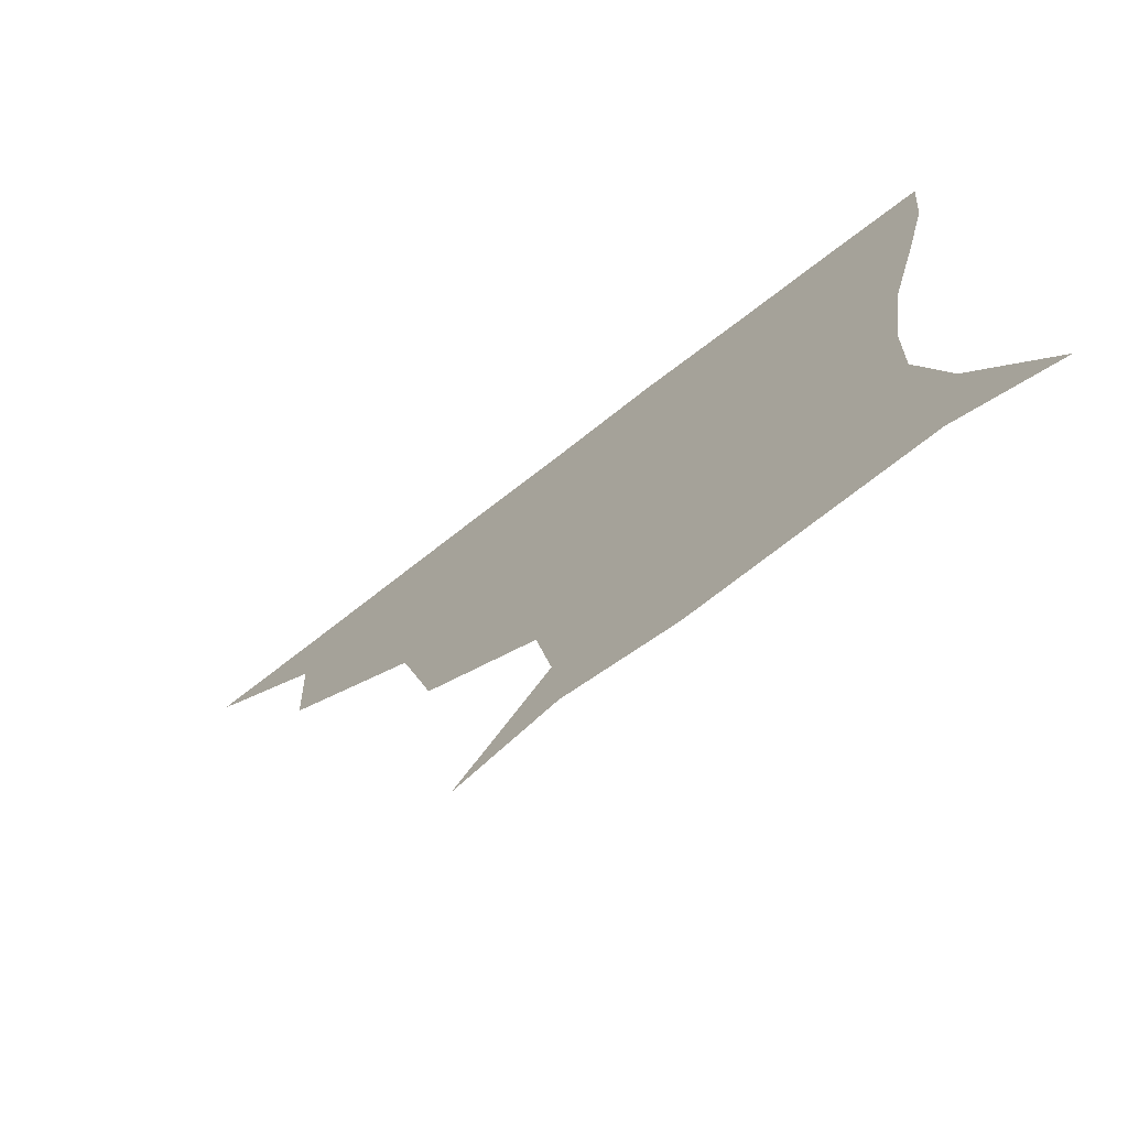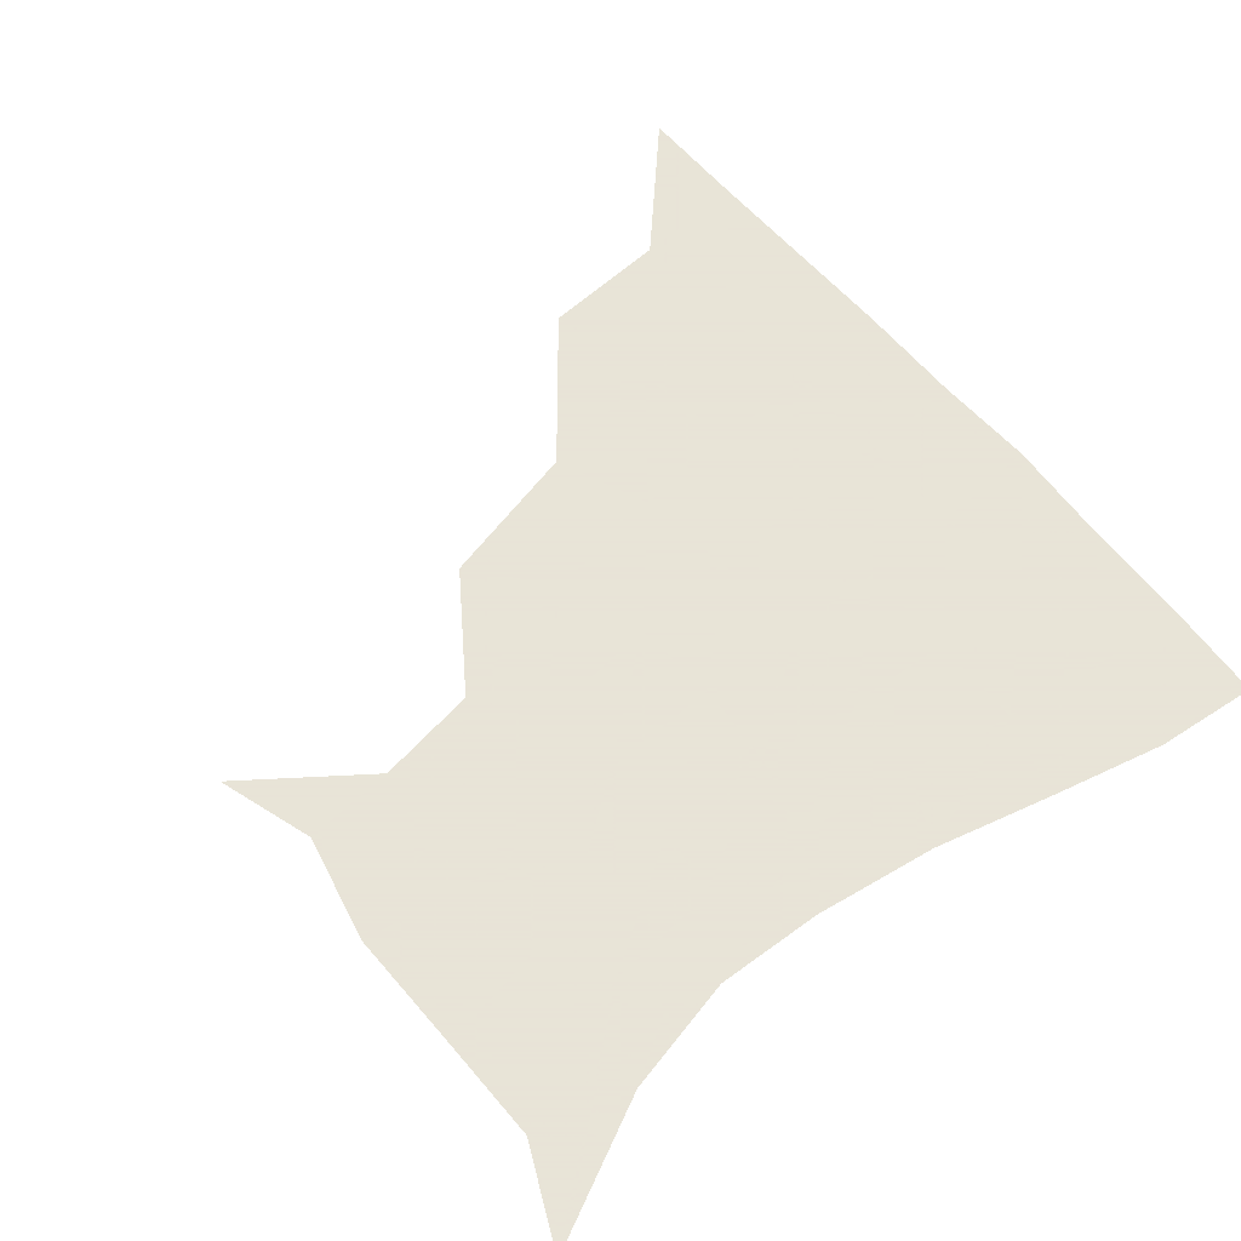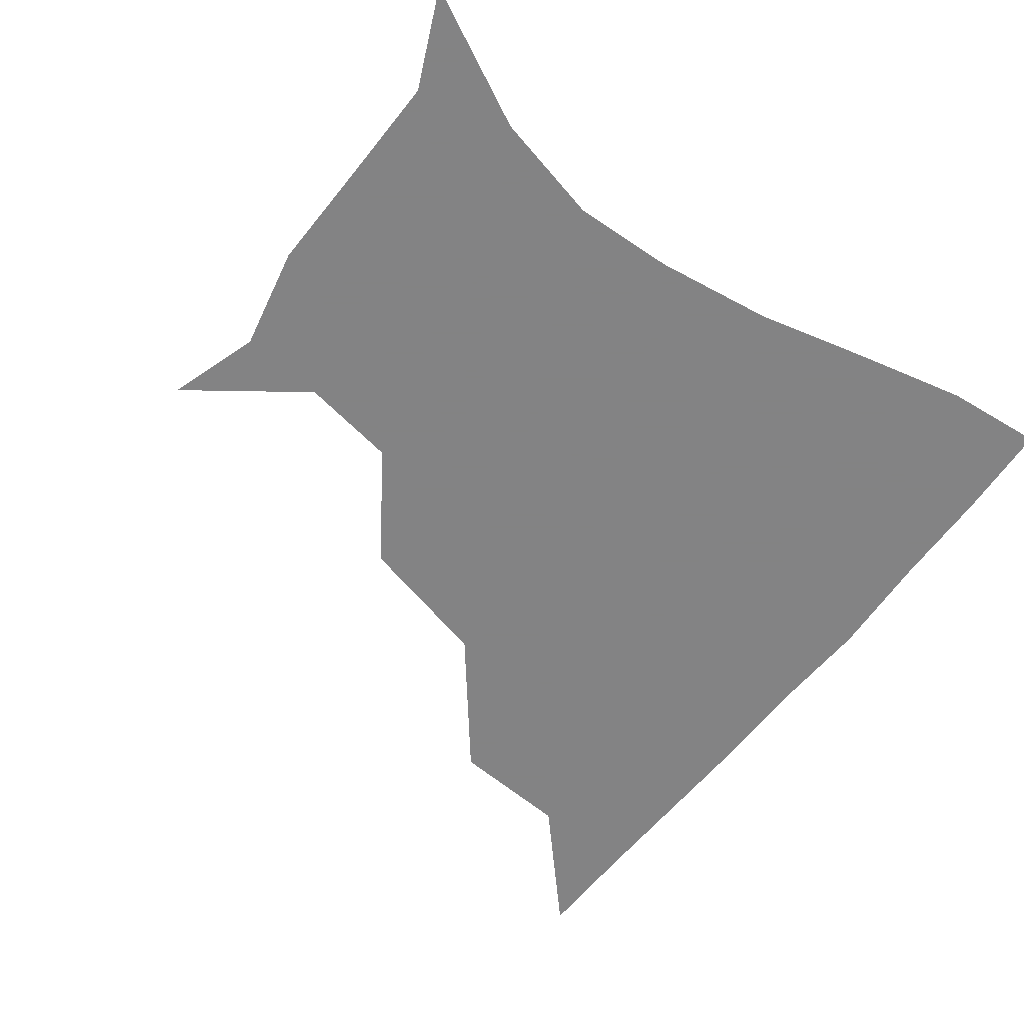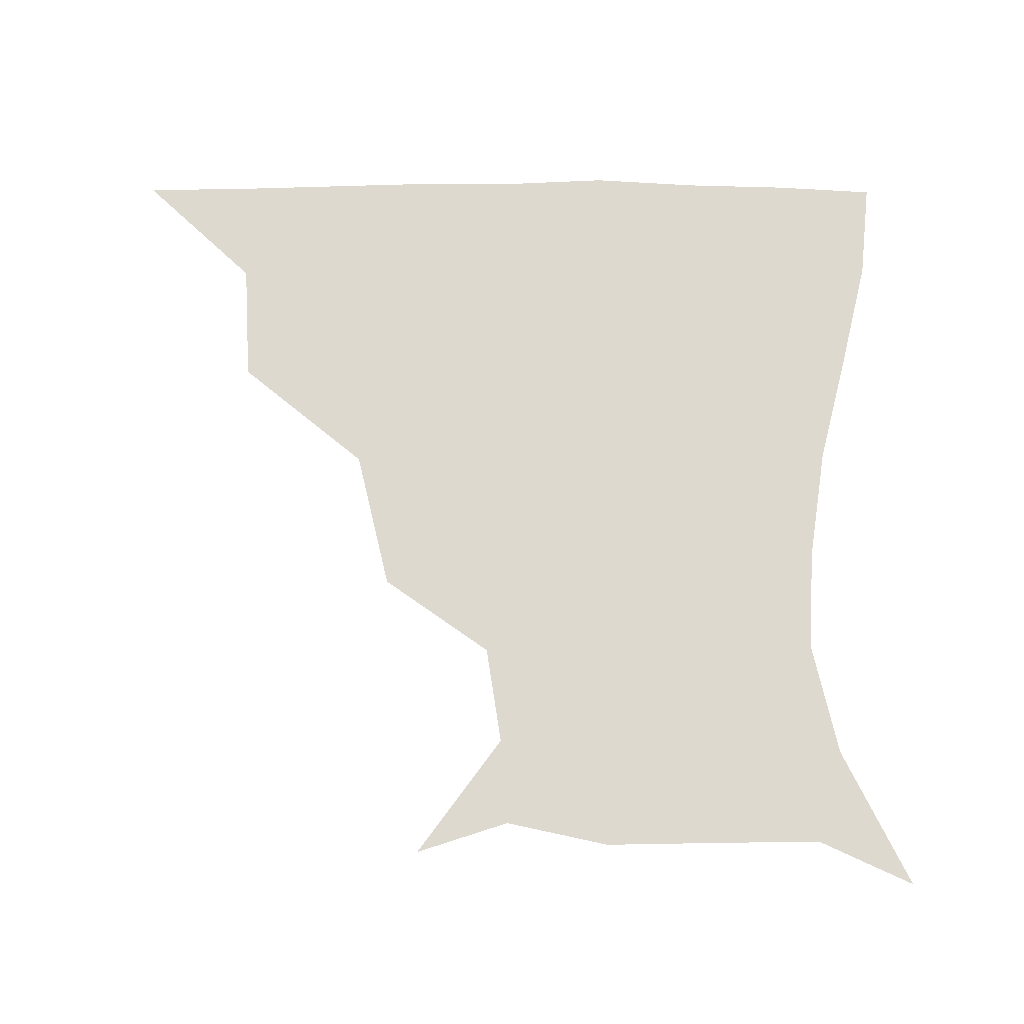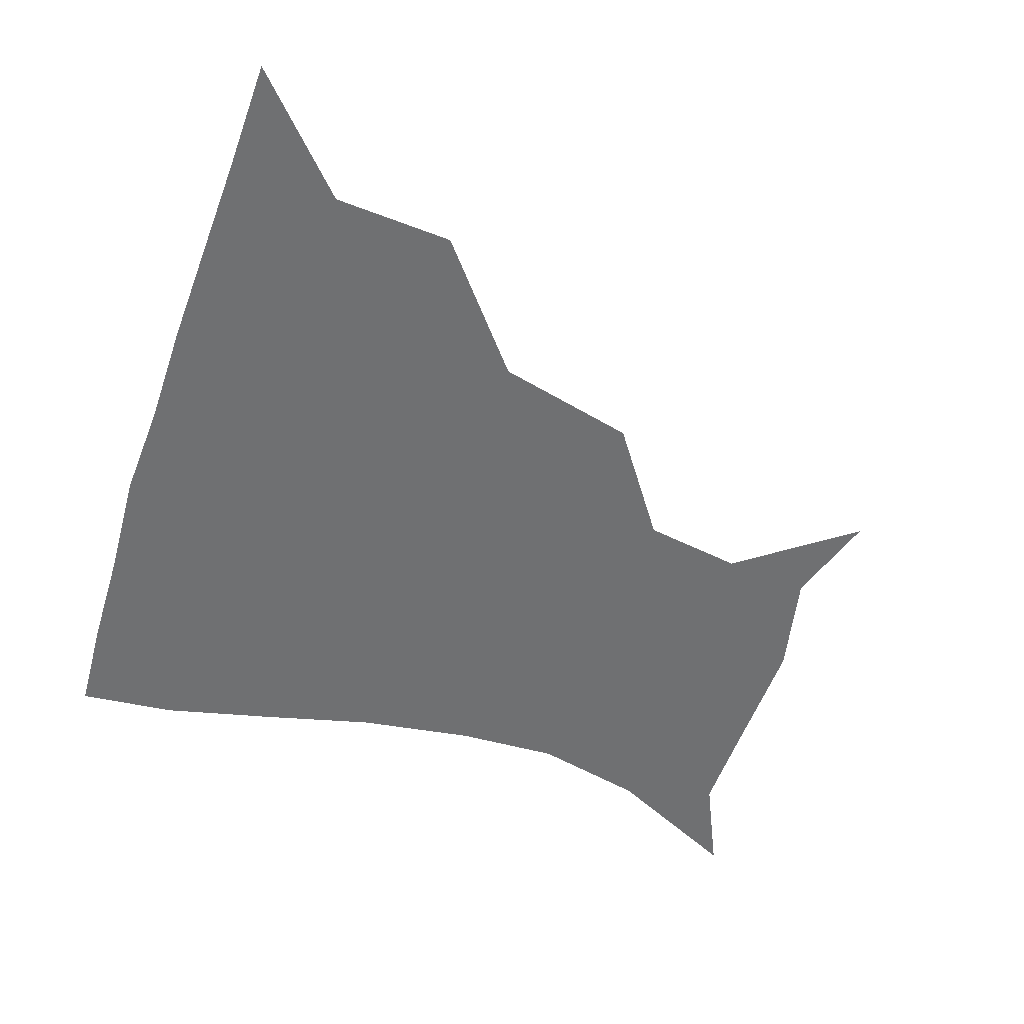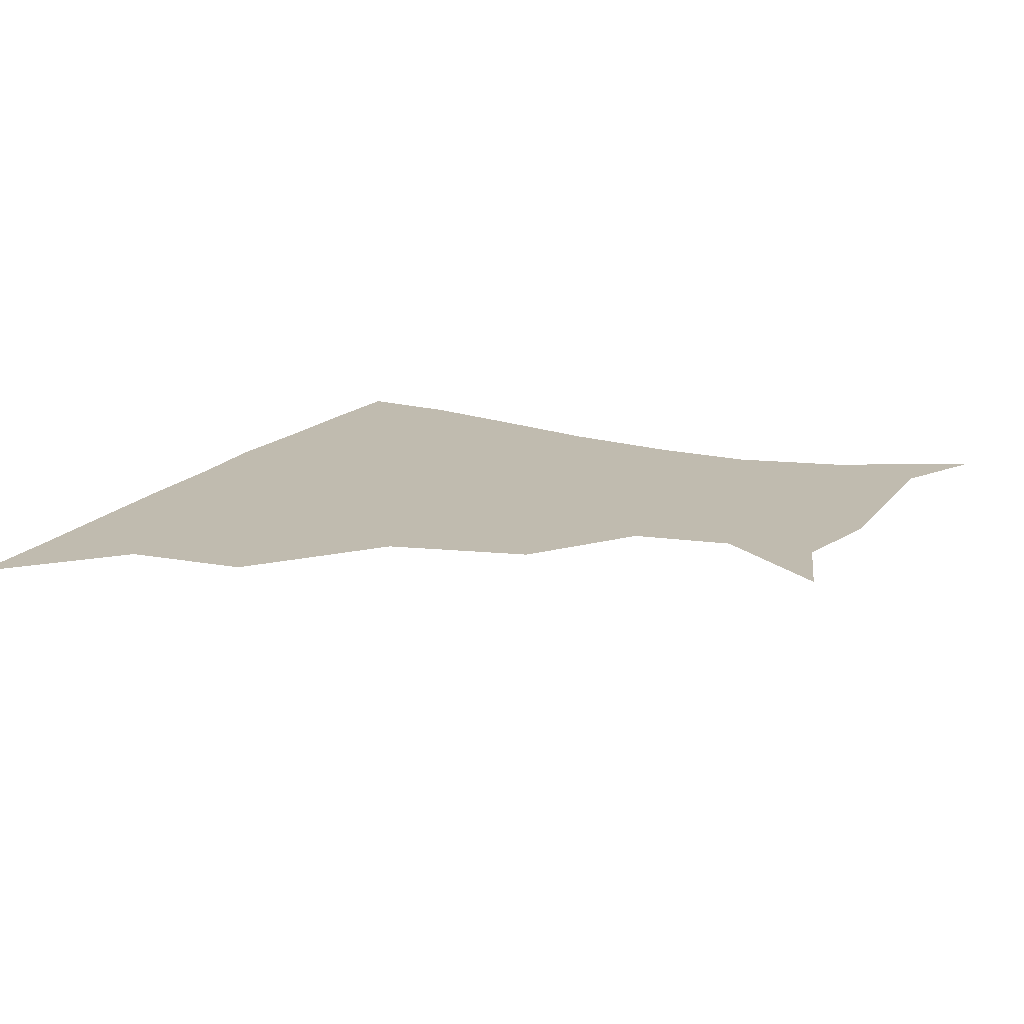
<metadata>
{"format":"obj","ext":"obj","renderer":"f3d","projection":"perspective","resolution":1024,"background":"white","views":[{"elev":-74.5,"azim":37.6,"up":"+Y"},{"elev":61.4,"azim":50.7,"up":"+Z"},{"elev":-61.1,"azim":52.7,"up":"+Z"},{"elev":71.8,"azim":0.1,"up":"+Z"},{"elev":-54.8,"azim":-108.6,"up":"+Z"},{"elev":16.2,"azim":-65.0,"up":"+Z"}]}
</metadata>
<code>
v 451.1 360.1 0
v 485.6 294.7 0
v 483.5 329.7 0
v 482 360.7 0
v 532.1 224 0
v 522.3 264.7 0
v 516.2 300.9 0
v 514.1 331.9 0
v 512.1 361.6 0
v 543 139.4 0
v 568 173.4 0
v 563.5 201.9 0
v 553.2 241.5 0
v 548.1 275.6 0
v 545.7 305.3 0
v 543.6 333.1 0
v 541.7 362.6 0
v 570 148.1 0
v 586.4 180 0
v 581.4 213.6 0
v 577.3 249.4 0
v 575.1 278.8 0
v 574.3 306.5 0
v 574.3 333.6 0
v 571.6 362.7 0
v 600.2 141.6 0
v 606.6 182.8 0
v 602.7 218.1 0
v 601.5 251.5 0
v 602.1 280.8 0
v 602.6 307.6 0
v 602.7 334 0
v 600.2 364 0
v 634.8 142.3 0
v 626.5 186.5 0
v 624.5 219 0
v 625.5 249.5 0
v 628 279.1 0
v 630 307.1 0
v 631.3 334.3 0
v 631.4 362.2 0
v 664 142.7 0
v 647.2 183.6 0
v 644.7 213.8 0
v 647 243.6 0
v 651.3 276.7 0
v 656.3 306.5 0
v 659.9 333.6 0
v 660.9 361.4 0
v 691.5 130 0
v 671.6 170.1 0
v 664.3 202.4 0
v 665.6 232.1 0
v 670.7 266.4 0
v 679 299 0
v 686.7 331.2 0
v 689.6 359.7 0
v 721 361 0
f 3 4 1
f 6 7 2
f 2 7 3
f 7 8 3
f 3 8 4
f 8 9 4
f 12 13 5
f 5 13 6
f 13 14 6
f 6 14 7
f 14 15 7
f 7 15 8
f 15 16 8
f 8 16 9
f 16 17 9
f 10 18 11
f 18 19 11
f 11 19 12
f 19 20 12
f 12 20 13
f 20 21 13
f 13 21 14
f 21 22 14
f 14 22 15
f 22 23 15
f 15 23 16
f 23 24 16
f 16 24 17
f 24 25 17
f 18 26 19
f 26 27 19
f 19 27 20
f 27 28 20
f 20 28 21
f 28 29 21
f 21 29 22
f 29 30 22
f 22 30 23
f 30 31 23
f 23 31 24
f 31 32 24
f 24 32 25
f 32 33 25
f 26 34 27
f 34 35 27
f 27 35 28
f 35 36 28
f 28 36 29
f 36 37 29
f 29 37 30
f 37 38 30
f 30 38 31
f 38 39 31
f 31 39 32
f 39 40 32
f 32 40 33
f 40 41 33
f 34 42 35
f 42 43 35
f 35 43 36
f 43 44 36
f 36 44 37
f 44 45 37
f 37 45 38
f 45 46 38
f 38 46 39
f 46 47 39
f 39 47 40
f 47 48 40
f 40 48 41
f 48 49 41
f 42 50 43
f 50 51 43
f 43 51 44
f 51 52 44
f 44 52 45
f 52 53 45
f 45 53 46
f 53 54 46
f 46 54 47
f 54 55 47
f 47 55 48
f 55 56 48
f 48 56 49
f 56 57 49

</code>
